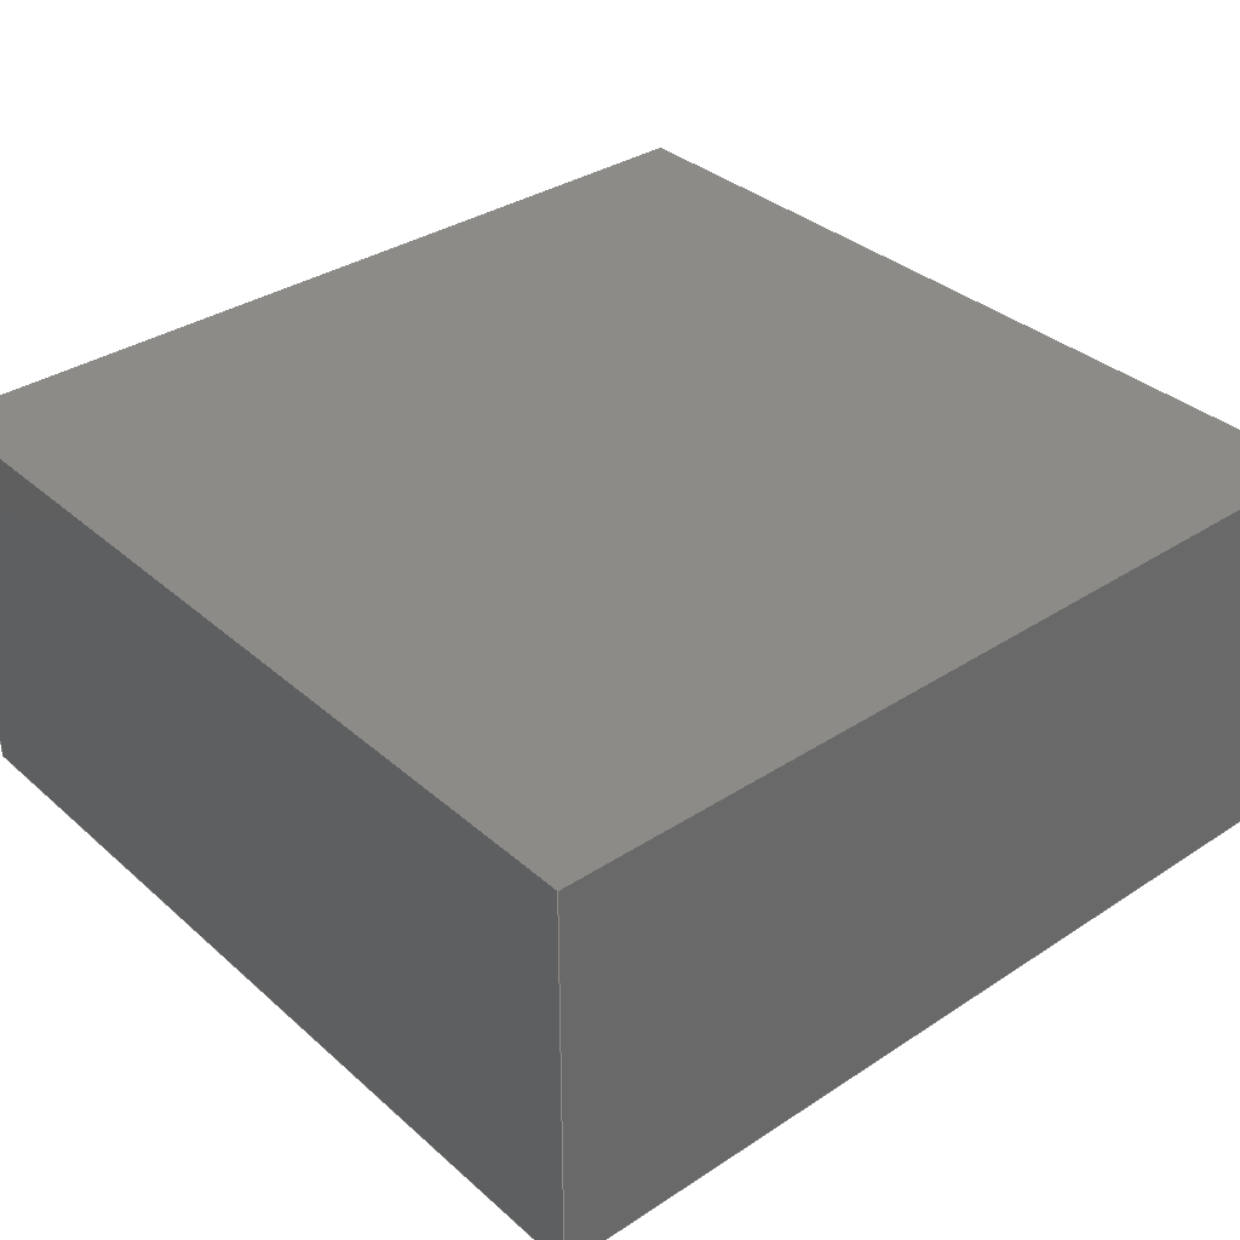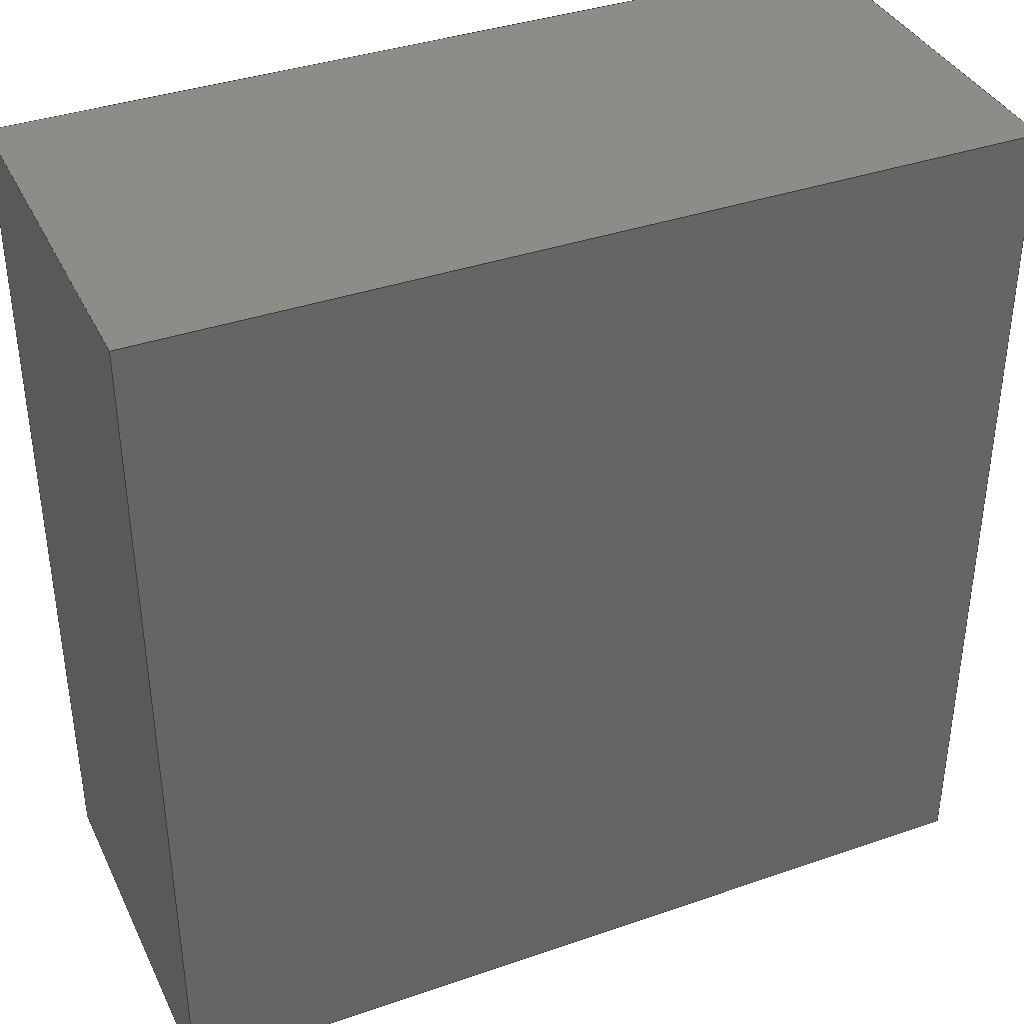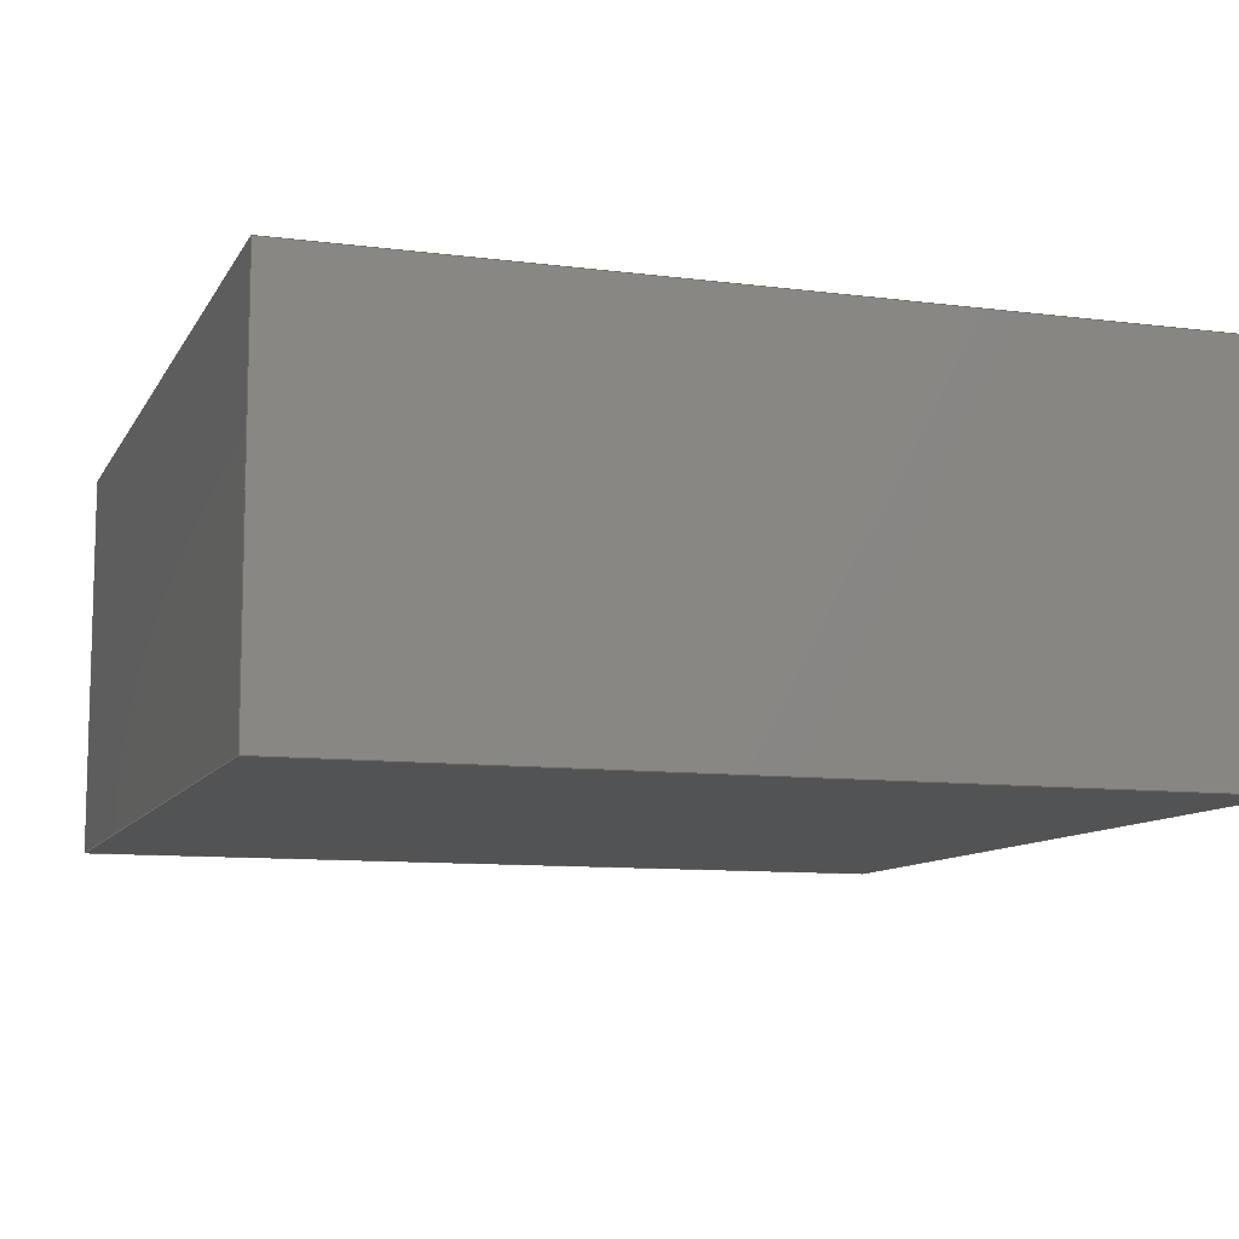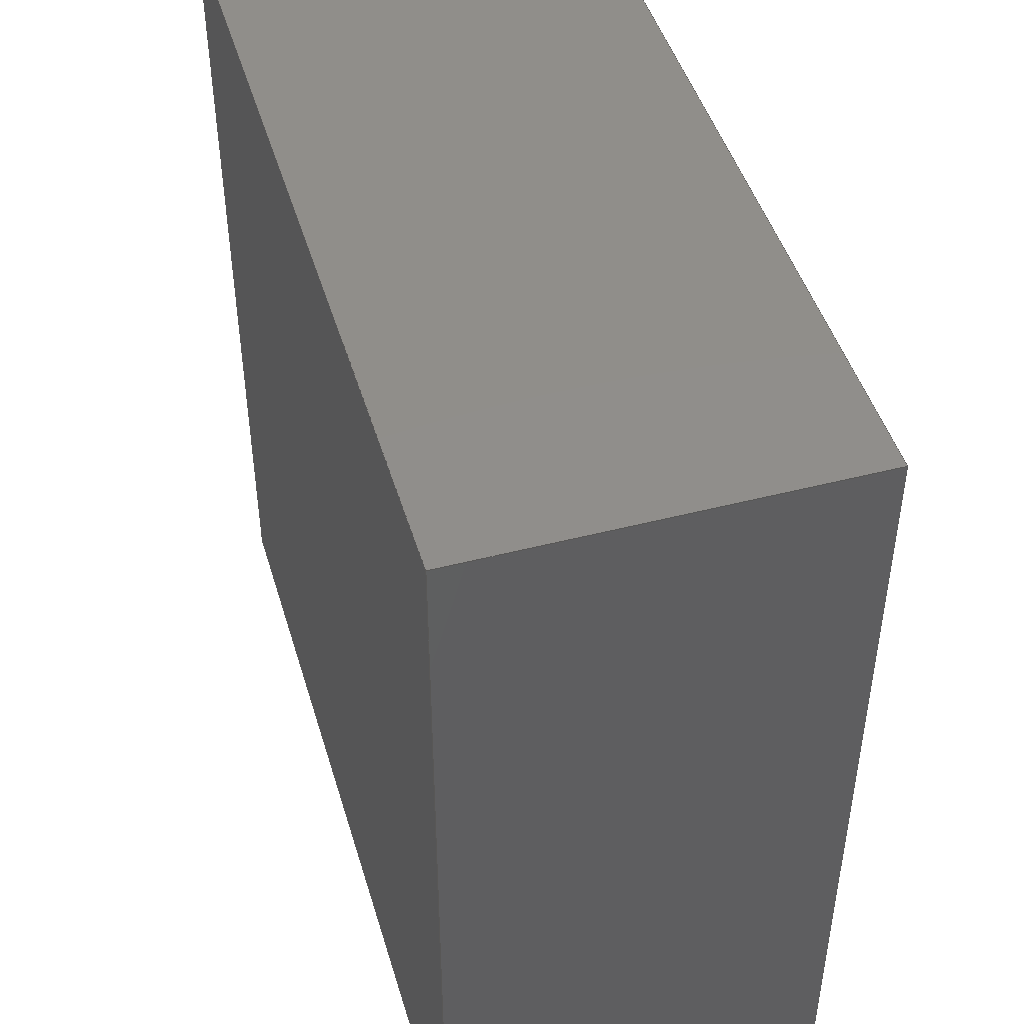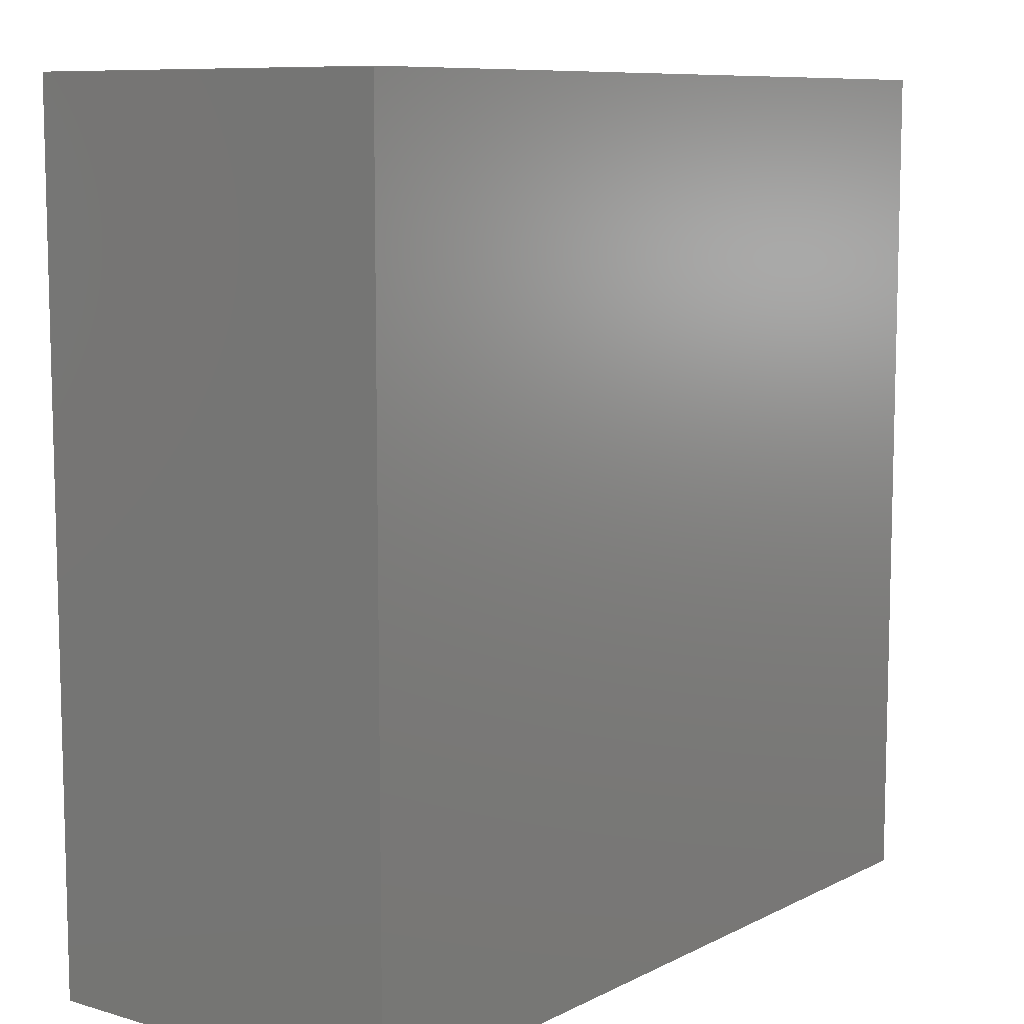
<metadata>
{"format":"step","ext":"step","renderer":"f3d","projection":"perspective","resolution":1024,"background":"white","views":[{"elev":35.0,"azim":139.1,"up":"+Z"},{"elev":37.7,"azim":156.2,"up":"+Y"},{"elev":-9.9,"azim":-108.4,"up":"+Z"},{"elev":46.6,"azim":-106.4,"up":"+Y"},{"elev":9.0,"azim":-52.4,"up":"+Y"}]}
</metadata>
<code>
ISO-10303-21;
DATA;
#1=MECHANICAL_DESIGN_GEOMETRIC_PRESENTATION_REPRESENTATION('',(#5,#6),
#226);
#2=SHAPE_REPRESENTATION_RELATIONSHIP('SRR','None',#233,#3);
#3=ADVANCED_BREP_SHAPE_REPRESENTATION('',(#4),#225);
#4=MANIFOLD_SOLID_BREP('Body1',#132);
#5=STYLED_ITEM('',(#242),#130);
#6=STYLED_ITEM('',(#243),#4);
#7=FACE_OUTER_BOUND('',#14,.T.);
#8=FACE_OUTER_BOUND('',#15,.T.);
#9=FACE_OUTER_BOUND('',#16,.T.);
#10=FACE_OUTER_BOUND('',#17,.T.);
#11=FACE_OUTER_BOUND('',#18,.T.);
#12=FACE_OUTER_BOUND('',#19,.T.);
#13=FACE_OUTER_BOUND('',#20,.T.);
#14=EDGE_LOOP('',(#84,#85,#86,#87,#88,#89,#90,#91));
#15=EDGE_LOOP('',(#92,#93,#94,#95));
#16=EDGE_LOOP('',(#96,#97,#98,#99));
#17=EDGE_LOOP('',(#100,#101,#102,#103));
#18=EDGE_LOOP('',(#104,#105,#106,#107,#108,#109));
#19=EDGE_LOOP('',(#110,#111,#112,#113));
#20=EDGE_LOOP('',(#114,#115,#116,#117));
#21=LINE('',#190,#38);
#22=LINE('',#192,#39);
#23=LINE('',#194,#40);
#24=LINE('',#196,#41);
#25=LINE('',#198,#42);
#26=LINE('',#200,#43);
#27=LINE('',#202,#44);
#28=LINE('',#203,#45);
#29=LINE('',#207,#46);
#30=LINE('',#208,#47);
#31=LINE('',#209,#48);
#32=LINE('',#212,#49);
#33=LINE('',#213,#50);
#34=LINE('',#216,#51);
#35=LINE('',#217,#52);
#36=LINE('',#219,#53);
#37=LINE('',#220,#54);
#38=VECTOR('',#157,10);
#39=VECTOR('',#158,10);
#40=VECTOR('',#159,10);
#41=VECTOR('',#160,10);
#42=VECTOR('',#161,10);
#43=VECTOR('',#162,10);
#44=VECTOR('',#163,10);
#45=VECTOR('',#164,10);
#46=VECTOR('',#167,10);
#47=VECTOR('',#168,10);
#48=VECTOR('',#169,10);
#49=VECTOR('',#172,10);
#50=VECTOR('',#173,10);
#51=VECTOR('',#176,10);
#52=VECTOR('',#177,10);
#53=VECTOR('',#180,10);
#54=VECTOR('',#181,10);
#55=VERTEX_POINT('',#188);
#56=VERTEX_POINT('',#189);
#57=VERTEX_POINT('',#191);
#58=VERTEX_POINT('',#193);
#59=VERTEX_POINT('',#195);
#60=VERTEX_POINT('',#197);
#61=VERTEX_POINT('',#199);
#62=VERTEX_POINT('',#201);
#63=VERTEX_POINT('',#205);
#64=VERTEX_POINT('',#206);
#65=VERTEX_POINT('',#211);
#66=VERTEX_POINT('',#215);
#67=EDGE_CURVE('',#55,#56,#21,.T.);
#68=EDGE_CURVE('',#56,#57,#22,.T.);
#69=EDGE_CURVE('',#57,#58,#23,.T.);
#70=EDGE_CURVE('',#58,#59,#24,.T.);
#71=EDGE_CURVE('',#59,#60,#25,.T.);
#72=EDGE_CURVE('',#60,#61,#26,.T.);
#73=EDGE_CURVE('',#61,#62,#27,.T.);
#74=EDGE_CURVE('',#62,#55,#28,.T.);
#75=EDGE_CURVE('',#63,#64,#29,.T.);
#76=EDGE_CURVE('',#63,#62,#30,.T.);
#77=EDGE_CURVE('',#64,#61,#31,.T.);
#78=EDGE_CURVE('',#64,#65,#32,.T.);
#79=EDGE_CURVE('',#65,#60,#33,.T.);
#80=EDGE_CURVE('',#65,#66,#34,.T.);
#81=EDGE_CURVE('',#66,#59,#35,.T.);
#82=EDGE_CURVE('',#66,#63,#36,.T.);
#83=EDGE_CURVE('',#55,#58,#37,.T.);
#84=ORIENTED_EDGE('',*,*,#67,.T.);
#85=ORIENTED_EDGE('',*,*,#68,.T.);
#86=ORIENTED_EDGE('',*,*,#69,.T.);
#87=ORIENTED_EDGE('',*,*,#70,.T.);
#88=ORIENTED_EDGE('',*,*,#71,.T.);
#89=ORIENTED_EDGE('',*,*,#72,.T.);
#90=ORIENTED_EDGE('',*,*,#73,.T.);
#91=ORIENTED_EDGE('',*,*,#74,.T.);
#92=ORIENTED_EDGE('',*,*,#75,.F.);
#93=ORIENTED_EDGE('',*,*,#76,.T.);
#94=ORIENTED_EDGE('',*,*,#73,.F.);
#95=ORIENTED_EDGE('',*,*,#77,.F.);
#96=ORIENTED_EDGE('',*,*,#78,.F.);
#97=ORIENTED_EDGE('',*,*,#77,.T.);
#98=ORIENTED_EDGE('',*,*,#72,.F.);
#99=ORIENTED_EDGE('',*,*,#79,.F.);
#100=ORIENTED_EDGE('',*,*,#80,.F.);
#101=ORIENTED_EDGE('',*,*,#79,.T.);
#102=ORIENTED_EDGE('',*,*,#71,.F.);
#103=ORIENTED_EDGE('',*,*,#81,.F.);
#104=ORIENTED_EDGE('',*,*,#82,.F.);
#105=ORIENTED_EDGE('',*,*,#81,.T.);
#106=ORIENTED_EDGE('',*,*,#70,.F.);
#107=ORIENTED_EDGE('',*,*,#83,.F.);
#108=ORIENTED_EDGE('',*,*,#74,.F.);
#109=ORIENTED_EDGE('',*,*,#76,.F.);
#110=ORIENTED_EDGE('',*,*,#67,.F.);
#111=ORIENTED_EDGE('',*,*,#83,.T.);
#112=ORIENTED_EDGE('',*,*,#69,.F.);
#113=ORIENTED_EDGE('',*,*,#68,.F.);
#114=ORIENTED_EDGE('',*,*,#82,.T.);
#115=ORIENTED_EDGE('',*,*,#75,.T.);
#116=ORIENTED_EDGE('',*,*,#78,.T.);
#117=ORIENTED_EDGE('',*,*,#80,.T.);
#118=PLANE('',#146);
#119=PLANE('',#147);
#120=PLANE('',#148);
#121=PLANE('',#149);
#122=PLANE('',#150);
#123=PLANE('',#151);
#124=PLANE('',#152);
#125=ADVANCED_FACE('',(#7),#118,.T.);
#126=ADVANCED_FACE('',(#8),#119,.T.);
#127=ADVANCED_FACE('',(#9),#120,.T.);
#128=ADVANCED_FACE('',(#10),#121,.T.);
#129=ADVANCED_FACE('',(#11),#122,.T.);
#130=ADVANCED_FACE('',(#12),#123,.T.);
#131=ADVANCED_FACE('',(#13),#124,.F.);
#132=CLOSED_SHELL('',(#125,#126,#127,#128,#129,#130,#131));
#133=DERIVED_UNIT_ELEMENT(#135,1);
#134=DERIVED_UNIT_ELEMENT(#228,3);
#135=(
MASS_UNIT()
NAMED_UNIT(*)
SI_UNIT(.KILO.,.GRAM.)
);
#136=DERIVED_UNIT((#133,#134));
#137=MEASURE_REPRESENTATION_ITEM('density measure',
POSITIVE_RATIO_MEASURE(7850),#136);
#138=PROPERTY_DEFINITION_REPRESENTATION(#143,#140);
#139=PROPERTY_DEFINITION_REPRESENTATION(#144,#141);
#140=REPRESENTATION('material name',(#142),#225);
#141=REPRESENTATION('density',(#137),#225);
#142=DESCRIPTIVE_REPRESENTATION_ITEM('Steel','Steel');
#143=PROPERTY_DEFINITION('material property','material name',#235);
#144=PROPERTY_DEFINITION('material property','density of part',#235);
#145=AXIS2_PLACEMENT_3D('placement',#186,#153,#154);
#146=AXIS2_PLACEMENT_3D('',#187,#155,#156);
#147=AXIS2_PLACEMENT_3D('',#204,#165,#166);
#148=AXIS2_PLACEMENT_3D('',#210,#170,#171);
#149=AXIS2_PLACEMENT_3D('',#214,#174,#175);
#150=AXIS2_PLACEMENT_3D('',#218,#178,#179);
#151=AXIS2_PLACEMENT_3D('',#221,#182,#183);
#152=AXIS2_PLACEMENT_3D('',#222,#184,#185);
#153=DIRECTION('axis',(0,0,1));
#154=DIRECTION('refdir',(1,0,0));
#155=DIRECTION('center_axis',(0,0,1));
#156=DIRECTION('ref_axis',(1,0,0));
#157=DIRECTION('',(0,-1,0));
#158=DIRECTION('',(-1,0,0));
#159=DIRECTION('',(0,1,0));
#160=DIRECTION('',(-1,0,0));
#161=DIRECTION('',(0,-1,0));
#162=DIRECTION('',(1,0,0));
#163=DIRECTION('',(0,1,0));
#164=DIRECTION('',(-1,0,0));
#165=DIRECTION('center_axis',(1,0,0));
#166=DIRECTION('ref_axis',(0,1,0));
#167=DIRECTION('',(0,-1,0));
#168=DIRECTION('',(0,0,1));
#169=DIRECTION('',(0,0,1));
#170=DIRECTION('center_axis',(0,-1,0));
#171=DIRECTION('ref_axis',(1,0,0));
#172=DIRECTION('',(-1,0,0));
#173=DIRECTION('',(0,0,1));
#174=DIRECTION('center_axis',(-1,0,0));
#175=DIRECTION('ref_axis',(0,-1,0));
#176=DIRECTION('',(0,1,0));
#177=DIRECTION('',(0,0,1));
#178=DIRECTION('center_axis',(0,1,0));
#179=DIRECTION('ref_axis',(-1,0,0));
#180=DIRECTION('',(1,0,0));
#181=DIRECTION('',(-1,0,0));
#182=DIRECTION('center_axis',(0,0,1));
#183=DIRECTION('ref_axis',(1,0,0));
#184=DIRECTION('center_axis',(0,0,1));
#185=DIRECTION('ref_axis',(1,0,0));
#186=CARTESIAN_POINT('',(0,0,0));
#187=CARTESIAN_POINT('Origin',(0,0,0.9));
#188=CARTESIAN_POINT('',(0.6,1,0.9));
#189=CARTESIAN_POINT('',(0.6,-4.163e-16,0.9));
#190=CARTESIAN_POINT('',(0.6,-2.082e-16,0.9));
#191=CARTESIAN_POINT('',(-0.6,-4.163e-16,0.9));
#192=CARTESIAN_POINT('',(-0.3,-4.163e-16,0.9));
#193=CARTESIAN_POINT('',(-0.6,1,0.9));
#194=CARTESIAN_POINT('',(-0.6,0.5,0.9));
#195=CARTESIAN_POINT('',(-1,1,0.9));
#196=CARTESIAN_POINT('',(-1,1,0.9));
#197=CARTESIAN_POINT('',(-1,-1,0.9));
#198=CARTESIAN_POINT('',(-1,-1,0.9));
#199=CARTESIAN_POINT('',(1,-1,0.9));
#200=CARTESIAN_POINT('',(1,-1,0.9));
#201=CARTESIAN_POINT('',(1,1,0.9));
#202=CARTESIAN_POINT('',(1,1,0.9));
#203=CARTESIAN_POINT('',(-1,1,0.9));
#204=CARTESIAN_POINT('Origin',(1,-1,0));
#205=CARTESIAN_POINT('',(1,1,0));
#206=CARTESIAN_POINT('',(1,-1,0));
#207=CARTESIAN_POINT('',(1,1,0));
#208=CARTESIAN_POINT('',(1,1,0));
#209=CARTESIAN_POINT('',(1,-1,0));
#210=CARTESIAN_POINT('Origin',(-1,-1,0));
#211=CARTESIAN_POINT('',(-1,-1,0));
#212=CARTESIAN_POINT('',(1,-1,0));
#213=CARTESIAN_POINT('',(-1,-1,0));
#214=CARTESIAN_POINT('Origin',(-1,1,0));
#215=CARTESIAN_POINT('',(-1,1,0));
#216=CARTESIAN_POINT('',(-1,-1,0));
#217=CARTESIAN_POINT('',(-1,1,0));
#218=CARTESIAN_POINT('Origin',(1,1,0));
#219=CARTESIAN_POINT('',(-1,1,0));
#220=CARTESIAN_POINT('',(-1,1,0.9));
#221=CARTESIAN_POINT('Origin',(0,0,0.9));
#222=CARTESIAN_POINT('Origin',(0,0,0));
#223=UNCERTAINTY_MEASURE_WITH_UNIT(LENGTH_MEASURE(0.01),#227,
'DISTANCE_ACCURACY_VALUE',
'Maximum model space distance between geometric entities at asserted c
onnectivities');
#224=UNCERTAINTY_MEASURE_WITH_UNIT(LENGTH_MEASURE(0.01),#227,
'DISTANCE_ACCURACY_VALUE',
'Maximum model space distance between geometric entities at asserted c
onnectivities');
#225=(
GEOMETRIC_REPRESENTATION_CONTEXT(3)
GLOBAL_UNCERTAINTY_ASSIGNED_CONTEXT((#223))
GLOBAL_UNIT_ASSIGNED_CONTEXT((#227,#229,#230))
REPRESENTATION_CONTEXT('','3D')
);
#226=(
GEOMETRIC_REPRESENTATION_CONTEXT(3)
GLOBAL_UNCERTAINTY_ASSIGNED_CONTEXT((#224))
GLOBAL_UNIT_ASSIGNED_CONTEXT((#227,#229,#230))
REPRESENTATION_CONTEXT('','3D')
);
#227=(
LENGTH_UNIT()
NAMED_UNIT(*)
SI_UNIT(.MILLI.,.METRE.)
);
#228=(
LENGTH_UNIT()
NAMED_UNIT(*)
SI_UNIT($,.METRE.)
);
#229=(
NAMED_UNIT(*)
PLANE_ANGLE_UNIT()
SI_UNIT($,.RADIAN.)
);
#230=(
NAMED_UNIT(*)
SI_UNIT($,.STERADIAN.)
SOLID_ANGLE_UNIT()
);
#231=SHAPE_DEFINITION_REPRESENTATION(#232,#233);
#232=PRODUCT_DEFINITION_SHAPE('',$,#235);
#233=SHAPE_REPRESENTATION('',(#145),#225);
#234=PRODUCT_DEFINITION_CONTEXT('part definition',#239,'design');
#235=PRODUCT_DEFINITION('APA102 2020','APA102 2020 v1',#236,#234);
#236=PRODUCT_DEFINITION_FORMATION('',$,#241);
#237=PRODUCT_RELATED_PRODUCT_CATEGORY('APA102 2020 v1','APA102 2020 v1',
(#241));
#238=APPLICATION_PROTOCOL_DEFINITION('international standard',
'automotive_design',2009,#239);
#239=APPLICATION_CONTEXT(
'Core Data for Automotive Mechanical Design Process');
#240=PRODUCT_CONTEXT('part definition',#239,'mechanical');
#241=PRODUCT('APA102 2020','APA102 2020 v1',$,(#240));
#242=PRESENTATION_STYLE_ASSIGNMENT((#244));
#243=PRESENTATION_STYLE_ASSIGNMENT((#245));
#244=SURFACE_STYLE_USAGE(.BOTH.,#246);
#245=SURFACE_STYLE_USAGE(.BOTH.,#247);
#246=SURFACE_SIDE_STYLE('',(#248));
#247=SURFACE_SIDE_STYLE('',(#249));
#248=SURFACE_STYLE_FILL_AREA(#250);
#249=SURFACE_STYLE_FILL_AREA(#251);
#250=FILL_AREA_STYLE('Steel - Satin',(#252));
#251=FILL_AREA_STYLE('Plastic - Translucent Glossy (Yellow)',(#253));
#252=FILL_AREA_STYLE_COLOUR('Steel - Satin',#254);
#253=FILL_AREA_STYLE_COLOUR('Plastic - Translucent Glossy (Yellow)',#255);
#254=COLOUR_RGB('Steel - Satin',0.6275,0.6275,0.6275);
#255=COLOUR_RGB('Plastic - Translucent Glossy (Yellow)',0.9098,
0.6784,0.1373);
ENDSEC;
END-ISO-10303-21;

</code>
